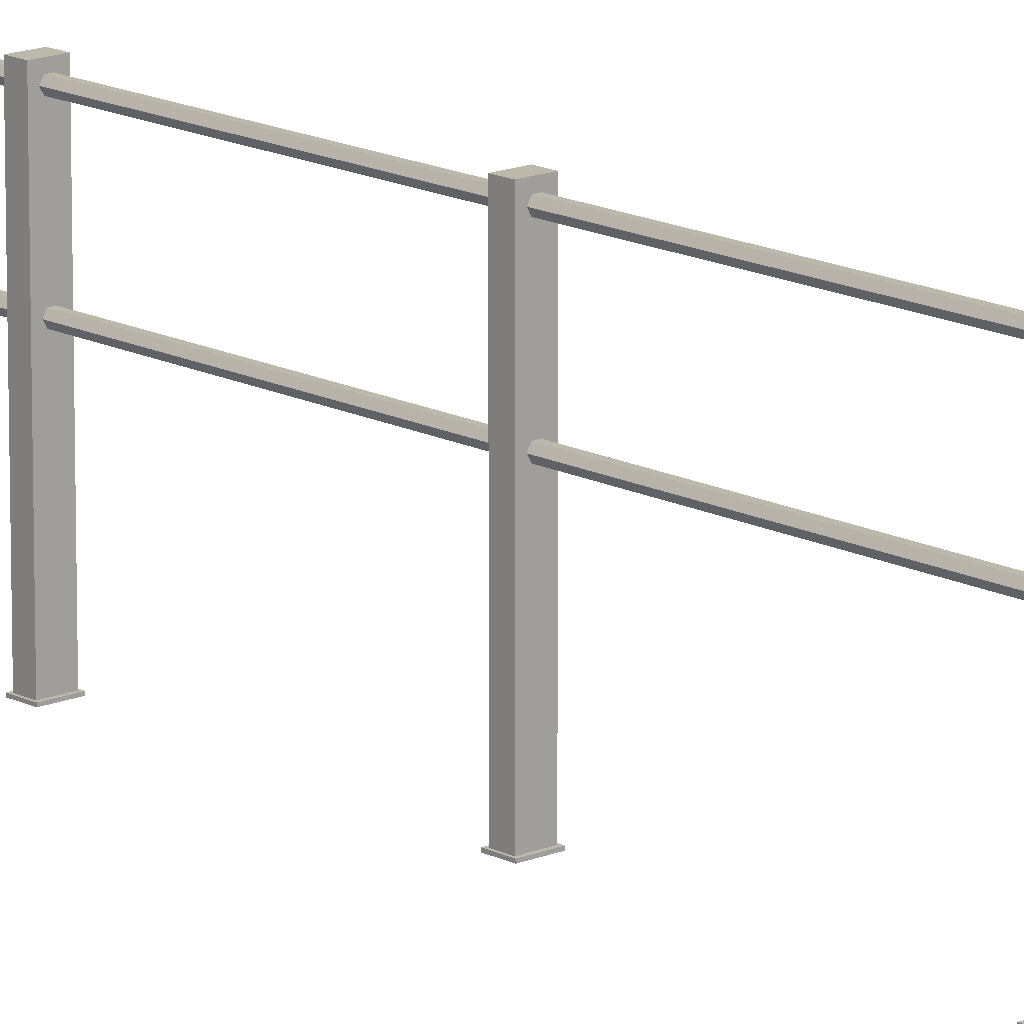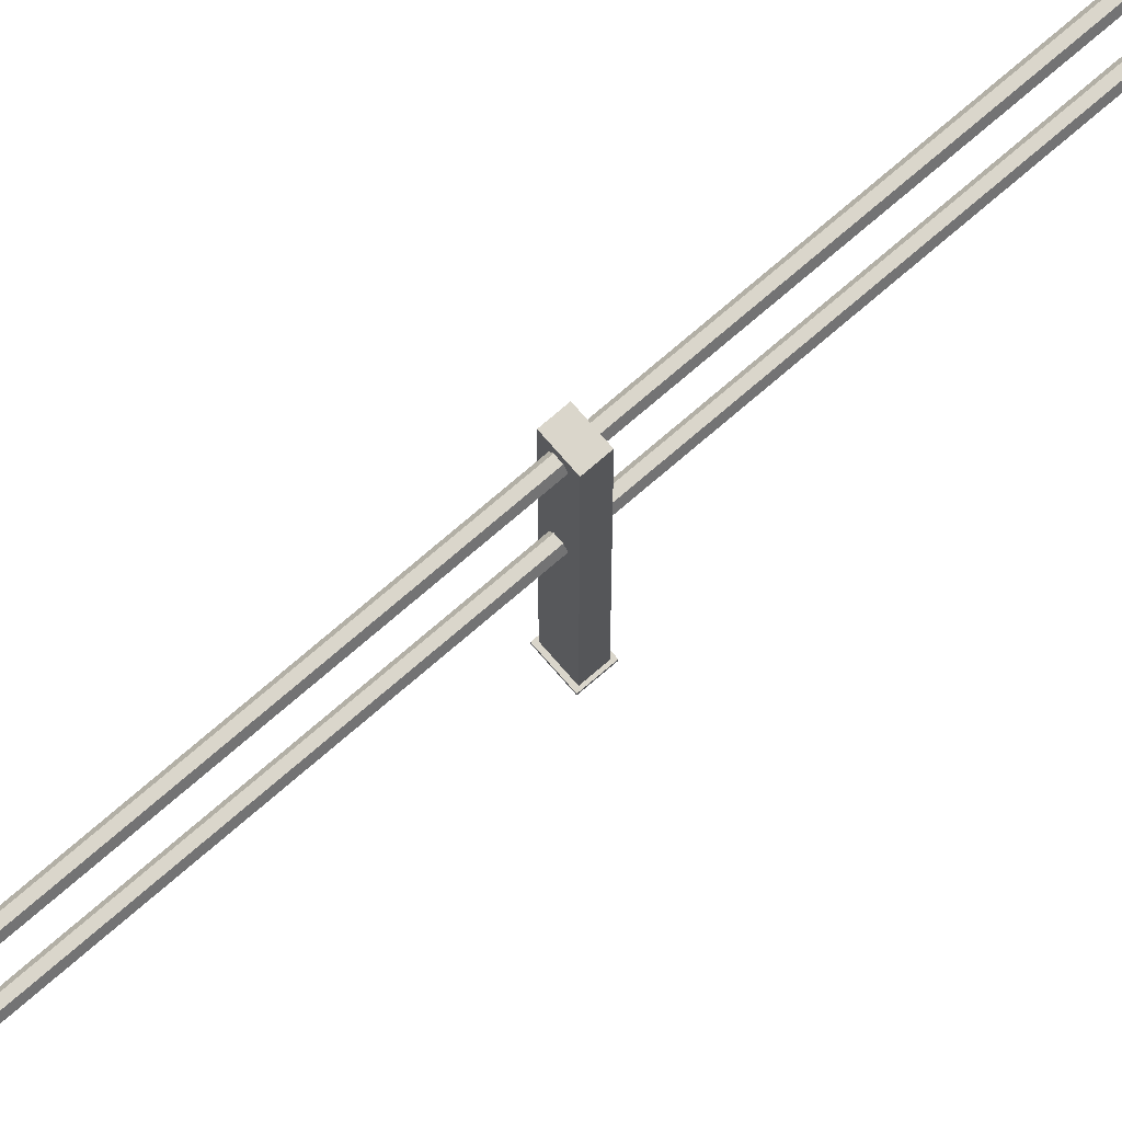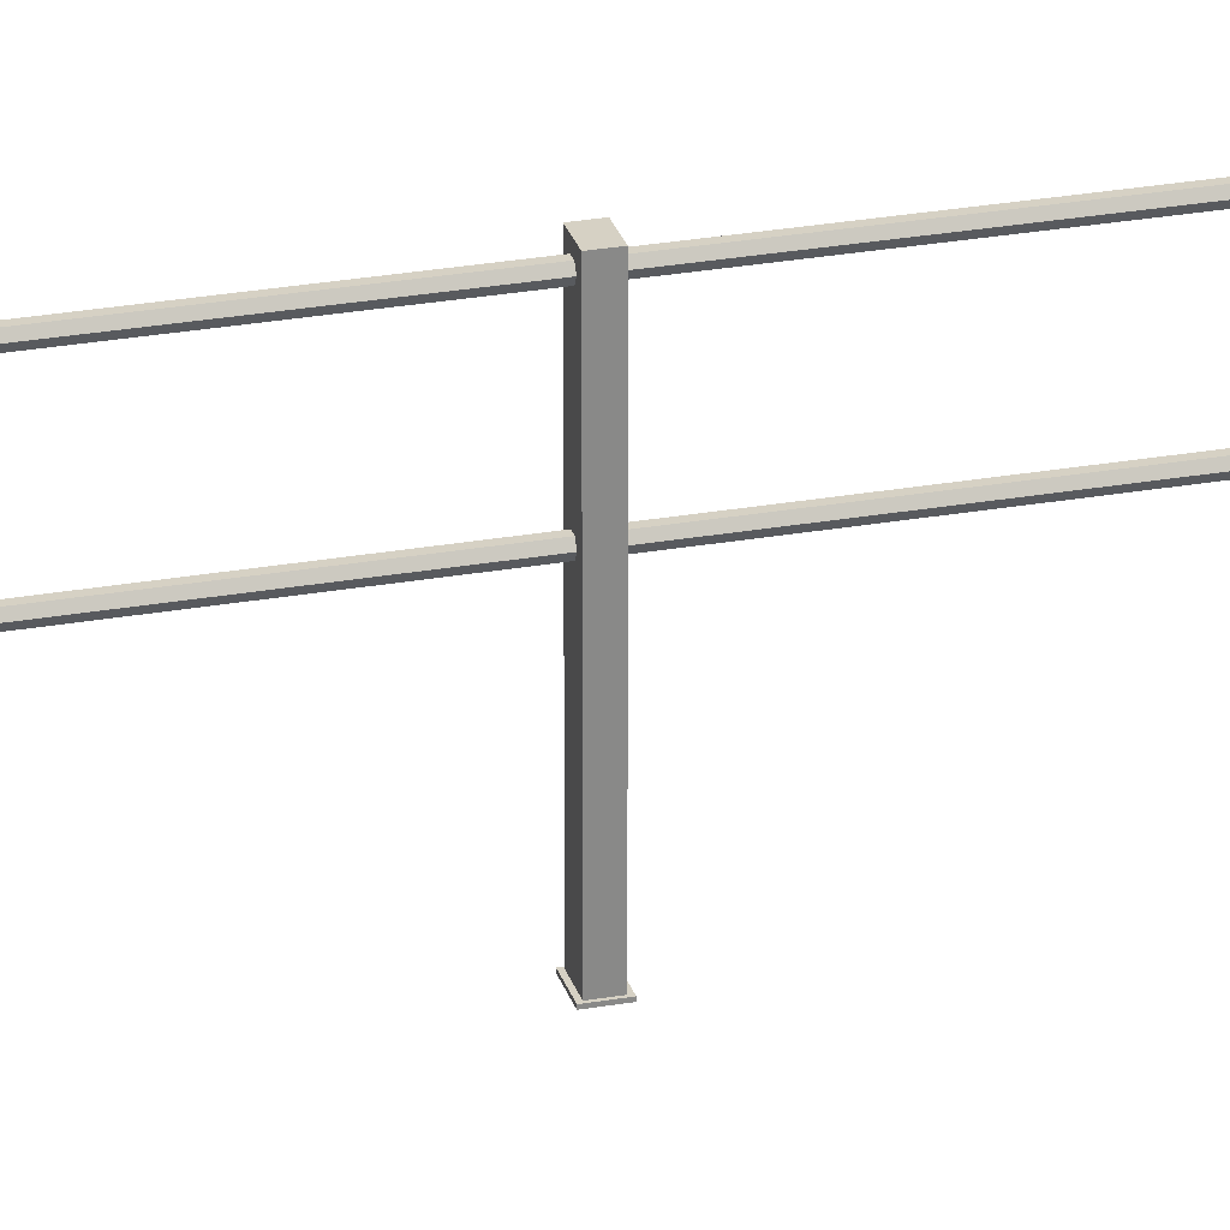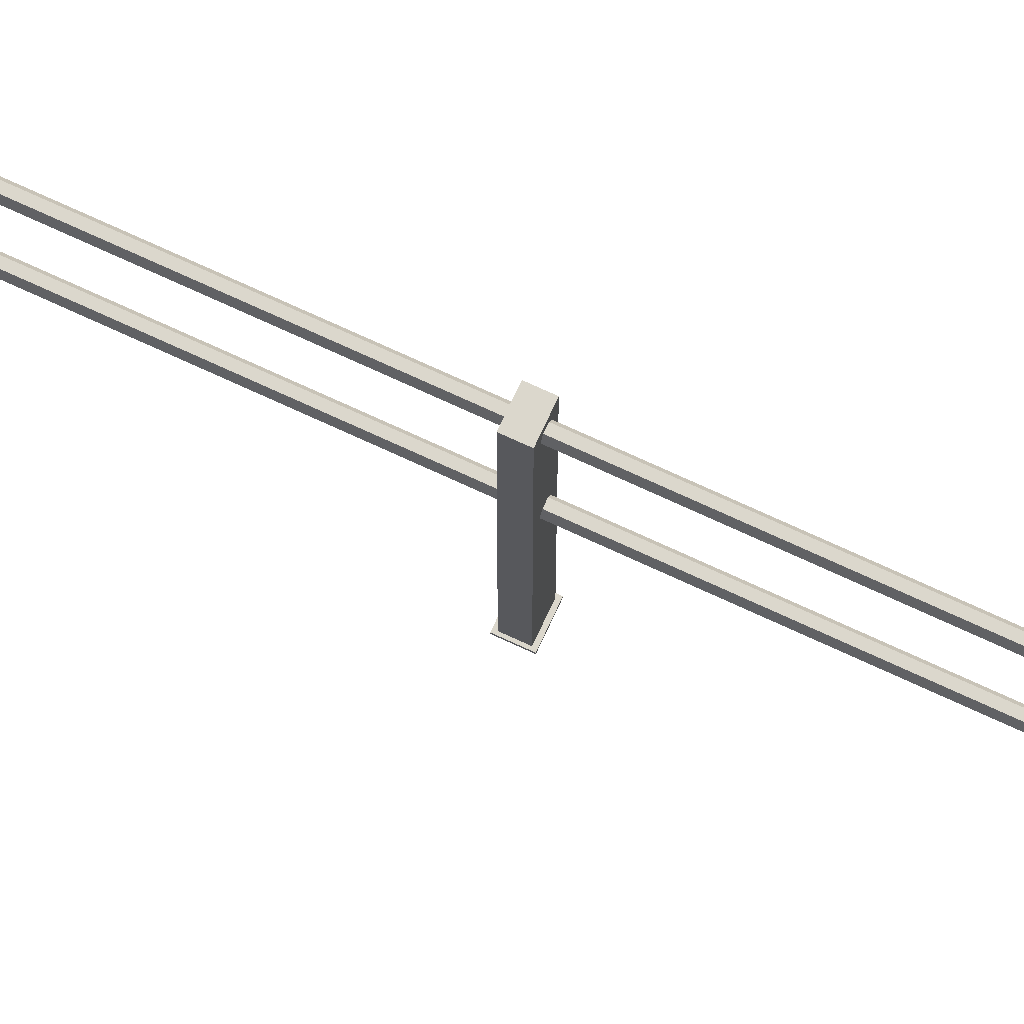
<metadata>
{"format":"obj","ext":"obj","renderer":"f3d","projection":"perspective","resolution":1024,"background":"white","views":[{"elev":14.9,"azim":137.9,"up":"+Y"},{"elev":74.0,"azim":49.2,"up":"+Y"},{"elev":26.8,"azim":-105.5,"up":"+Y"},{"elev":73.3,"azim":114.8,"up":"+Y"}]}
</metadata>
<code>
o object_static_railing_Cube.001
v -0.4909 1.132 5.972
v -0.4367 1.226 12.05
v -0.4367 1.038 5.972
v -0.3284 1.226 12.05
v -0.3284 1.038 5.972
v -0.2742 1.132 12.05
v -0.2742 1.132 5.972
v -0.3284 1.038 12.05
v -0.3284 1.226 5.972
v -0.4367 1.038 12.05
v -0.4367 1.226 5.972
v -0.4909 1.132 12.05
v -0.4909 3.182 5.972
v -0.4367 3.276 12.05
v -0.4367 3.088 5.972
v -0.3284 3.276 12.05
v -0.3284 3.088 5.972
v -0.2742 3.182 12.05
v -0.2742 3.182 5.972
v -0.3284 3.088 12.05
v -0.3284 3.276 5.972
v -0.4367 3.088 12.05
v -0.4367 3.276 5.972
v -0.4909 3.182 12.05
v -0.1089 -2.299 -6.276
v -0.6562 -2.299 -6.7
v -0.6181 3.424 -12.53
v -0.6181 3.424 -12.85
v -0.6562 -2.299 -12.48
v -0.6562 -2.299 -12.9
v -0.1471 -2.256 -12.53
v -0.1471 -2.256 -12.85
v -0.1471 3.424 -6.648
v -0.6562 -2.299 -6.276
v -0.1471 3.424 -12.53
v -0.1089 -2.256 -6.7
v -0.6562 -2.256 -6.276
v -0.6562 -2.256 -12.48
v -0.6562 -2.256 -12.9
v -0.1471 3.424 -6.328
v -0.1089 -2.256 -6.276
v -0.1089 -2.299 -6.7
v -0.1471 -2.256 -6.648
v -0.6181 -2.256 -12.53
v -0.1471 -2.256 -6.328
v -0.1471 3.424 -12.85
v -0.1089 -2.299 -12.48
v -0.6181 -2.256 -12.85
v -0.6181 -2.256 -6.648
v -0.6181 -2.256 -6.328
v -0.6181 3.424 -6.648
v -0.1089 -2.299 -12.9
v -0.1089 -2.256 -12.48
v -0.1089 -2.256 -12.9
v -0.6562 -2.256 -6.7
v -0.6181 3.424 -6.328
v -0.4909 3.182 18.25
v -0.4367 3.276 12.17
v -0.4367 3.088 18.25
v -0.3284 3.276 12.17
v -0.3284 3.088 18.25
v -0.2742 3.182 12.17
v -0.2742 3.182 18.25
v -0.3284 3.088 12.17
v -0.3284 3.276 18.25
v -0.4367 3.088 12.17
v -0.4367 3.276 18.25
v -0.4909 3.182 12.17
v -0.4909 1.132 18.25
v -0.4367 1.226 12.17
v -0.4367 1.038 18.25
v -0.3284 1.226 12.17
v -0.3284 1.038 18.25
v -0.2742 1.132 12.17
v -0.2742 1.132 18.25
v -0.3284 1.038 12.17
v -0.3284 1.226 18.25
v -0.4367 1.038 12.17
v -0.4367 1.226 18.25
v -0.4909 1.132 12.17
v -0.4909 1.132 -0.2279
v -0.4367 1.226 5.852
v -0.4367 1.038 -0.2279
v -0.3284 1.226 5.852
v -0.3284 1.038 -0.2279
v -0.2742 1.132 5.852
v -0.2742 1.132 -0.2279
v -0.3284 1.038 5.852
v -0.3284 1.226 -0.2279
v -0.4367 1.038 5.852
v -0.4367 1.226 -0.2279
v -0.4909 1.132 5.852
v -0.4909 3.182 -0.2279
v -0.4367 3.276 5.852
v -0.4367 3.088 -0.2279
v -0.3284 3.276 5.852
v -0.3284 3.088 -0.2279
v -0.2742 3.182 5.852
v -0.2742 3.182 -0.2279
v -0.3284 3.088 5.852
v -0.3284 3.276 -0.2279
v -0.4367 3.088 5.852
v -0.4367 3.276 -0.2279
v -0.4909 3.182 5.852
v -0.4909 1.132 -6.428
v -0.4367 1.226 -0.3478
v -0.4367 1.038 -6.428
v -0.3284 1.226 -0.3478
v -0.3284 1.038 -6.428
v -0.2742 1.132 -0.3478
v -0.2742 1.132 -6.428
v -0.3284 1.038 -0.3478
v -0.3284 1.226 -6.428
v -0.4367 1.038 -0.3478
v -0.4367 1.226 -6.428
v -0.4909 1.132 -0.3478
v -0.4909 3.182 -6.428
v -0.4367 3.276 -0.3478
v -0.4367 3.088 -6.428
v -0.3284 3.276 -0.3478
v -0.3284 3.088 -6.428
v -0.2742 3.182 -0.3478
v -0.2742 3.182 -6.428
v -0.3284 3.088 -0.3478
v -0.3284 3.276 -6.428
v -0.4367 3.088 -0.3478
v -0.4367 3.276 -6.428
v -0.4909 3.182 -0.3478
v -0.4909 1.132 -12.63
v -0.4367 1.226 -6.548
v -0.4367 1.038 -12.63
v -0.3284 1.226 -6.548
v -0.3284 1.038 -12.63
v -0.2742 1.132 -6.548
v -0.2742 1.132 -12.63
v -0.3284 1.038 -6.548
v -0.3284 1.226 -12.63
v -0.4367 1.038 -6.548
v -0.4367 1.226 -12.63
v -0.4909 1.132 -6.548
v -0.4909 3.182 -12.63
v -0.4367 3.276 -6.548
v -0.4367 3.088 -12.63
v -0.3284 3.276 -6.548
v -0.3284 3.088 -12.63
v -0.2742 3.182 -6.548
v -0.2742 3.182 -12.63
v -0.3284 3.088 -6.548
v -0.3284 3.276 -12.63
v -0.4367 3.088 -6.548
v -0.4367 3.276 -12.63
v -0.4909 3.182 -6.548
v -0.4909 1.132 -18.83
v -0.4367 1.226 -12.75
v -0.4367 1.038 -18.83
v -0.3284 1.226 -12.75
v -0.3284 1.038 -18.83
v -0.2742 1.132 -12.75
v -0.2742 1.132 -18.83
v -0.3284 1.038 -12.75
v -0.3284 1.226 -18.83
v -0.4367 1.038 -12.75
v -0.4367 1.226 -18.83
v -0.4909 1.132 -12.75
v -0.4909 3.182 -18.83
v -0.4367 3.276 -12.75
v -0.4367 3.088 -18.83
v -0.3284 3.276 -12.75
v -0.3284 3.088 -18.83
v -0.2742 3.182 -12.75
v -0.2742 3.182 -18.83
v -0.3284 3.088 -12.75
v -0.3284 3.276 -18.83
v -0.4367 3.088 -12.75
v -0.4367 3.276 -18.83
v -0.4909 3.182 -12.75
v -0.1089 -2.299 -0.07599
v -0.6562 -2.299 -0.4997
v -0.1471 3.424 -0.4477
v -0.6562 -2.299 -0.07599
v -0.1089 -2.256 -0.4997
v -0.6562 -2.256 -0.07599
v -0.1471 3.424 -0.128
v -0.1089 -2.256 -0.07599
v -0.1089 -2.299 -0.4997
v -0.1471 -2.256 -0.4477
v -0.1471 -2.256 -0.128
v -0.6181 -2.256 -0.4477
v -0.6181 -2.256 -0.128
v -0.6181 3.424 -0.4477
v -0.6562 -2.256 -0.4997
v -0.6181 3.424 -0.128
v -0.1089 -2.299 6.124
v -0.6562 -2.299 5.7
v -0.1471 3.424 5.752
v -0.6562 -2.299 6.124
v -0.1089 -2.256 5.7
v -0.6562 -2.256 6.124
v -0.1471 3.424 6.072
v -0.1089 -2.256 6.124
v -0.1089 -2.299 5.7
v -0.1471 -2.256 5.752
v -0.1471 -2.256 6.072
v -0.6181 -2.256 5.752
v -0.6181 -2.256 6.072
v -0.6181 3.424 5.752
v -0.6562 -2.256 5.7
v -0.6181 3.424 6.072
v -0.1089 -2.299 12.32
v -0.6562 -2.299 11.9
v -0.1471 3.424 11.95
v -0.6562 -2.299 12.32
v -0.1089 -2.256 11.9
v -0.6562 -2.256 12.32
v -0.1471 3.424 12.27
v -0.1089 -2.256 12.32
v -0.1089 -2.299 11.9
v -0.1471 -2.256 11.95
v -0.1471 -2.256 12.27
v -0.6181 -2.256 11.95
v -0.6181 -2.256 12.27
v -0.6181 3.424 11.95
v -0.6562 -2.256 11.9
v -0.6181 3.424 12.27
v -0.1089 -2.299 18.52
v -0.6562 -2.299 18.1
v -0.1471 3.424 18.15
v -0.6562 -2.299 18.52
v -0.1089 -2.256 18.1
v -0.6562 -2.256 18.52
v -0.1471 3.424 18.47
v -0.1089 -2.256 18.52
v -0.1089 -2.299 18.1
v -0.1471 -2.256 18.15
v -0.1471 -2.256 18.47
v -0.6181 -2.256 18.15
v -0.6181 -2.256 18.47
v -0.6181 3.424 18.15
v -0.6562 -2.256 18.1
v -0.6181 3.424 18.47
f 12 1 3 10
f 4 9 11 2
f 2 11 1 12
f 8 5 7 6
f 18 19 21 16
f 10 3 5 8
f 22 15 17 20
f 24 13 15 22
f 16 21 23 14
f 14 23 13 24
f 20 17 19 18
f 6 7 9 4
f 35 46 28 27
f 33 40 45 43
f 28 48 44 27
f 38 53 31 44
f 191 178 180 182
f 36 42 26 55
f 37 41 45 50
f 39 48 32 54
f 51 49 50 56
f 190 188 189 192
f 182 184 187 189
f 55 26 34 37
f 54 53 47 52
f 40 33 51 56
f 28 46 32 48
f 43 45 41 36
f 179 183 187 186
f 181 185 178 191
f 41 37 34 25
f 35 27 44 31
f 40 56 50 45
f 36 41 25 42
f 39 30 29 38
f 51 33 43 49
f 54 52 30 39
f 48 39 38 44
f 32 31 53 54
f 46 35 31 32
f 55 49 43 36
f 53 38 29 47
f 49 55 37 50
f 63 62 60 65
f 59 66 64 61
f 57 68 66 59
f 65 60 58 67
f 67 58 68 57
f 61 64 62 63
f 75 74 72 77
f 71 78 76 73
f 69 80 78 71
f 77 72 70 79
f 79 70 80 69
f 73 76 74 75
f 92 81 83 90
f 84 89 91 82
f 82 91 81 92
f 88 85 87 86
f 98 99 101 96
f 90 83 85 88
f 102 95 97 100
f 104 93 95 102
f 96 101 103 94
f 94 103 93 104
f 100 97 99 98
f 86 87 89 84
f 116 105 107 114
f 108 113 115 106
f 106 115 105 116
f 112 109 111 110
f 122 123 125 120
f 114 107 109 112
f 126 119 121 124
f 128 117 119 126
f 120 125 127 118
f 118 127 117 128
f 124 121 123 122
f 110 111 113 108
f 140 129 131 138
f 132 137 139 130
f 130 139 129 140
f 136 133 135 134
f 146 147 149 144
f 138 131 133 136
f 150 143 145 148
f 152 141 143 150
f 144 149 151 142
f 142 151 141 152
f 148 145 147 146
f 134 135 137 132
f 164 153 155 162
f 156 161 163 154
f 154 163 153 164
f 160 157 159 158
f 170 171 173 168
f 162 155 157 160
f 174 167 169 172
f 176 165 167 174
f 168 173 175 166
f 166 175 165 176
f 172 169 171 170
f 158 159 161 156
f 183 179 190 192
f 186 187 184 181
f 184 182 180 177
f 183 192 189 187
f 181 184 177 185
f 190 179 186 188
f 191 188 186 181
f 188 191 182 189
f 207 194 196 198
f 206 204 205 208
f 198 200 203 205
f 195 199 203 202
f 197 201 194 207
f 199 195 206 208
f 202 203 200 197
f 200 198 196 193
f 199 208 205 203
f 197 200 193 201
f 206 195 202 204
f 207 204 202 197
f 204 207 198 205
f 223 210 212 214
f 222 220 221 224
f 214 216 219 221
f 211 215 219 218
f 213 217 210 223
f 215 211 222 224
f 218 219 216 213
f 216 214 212 209
f 215 224 221 219
f 213 216 209 217
f 222 211 218 220
f 223 220 218 213
f 220 223 214 221
f 239 226 228 230
f 238 236 237 240
f 230 232 235 237
f 227 231 235 234
f 229 233 226 239
f 231 227 238 240
f 234 235 232 229
f 232 230 228 225
f 231 240 237 235
f 229 232 225 233
f 238 227 234 236
f 239 236 234 229
f 236 239 230 237

</code>
